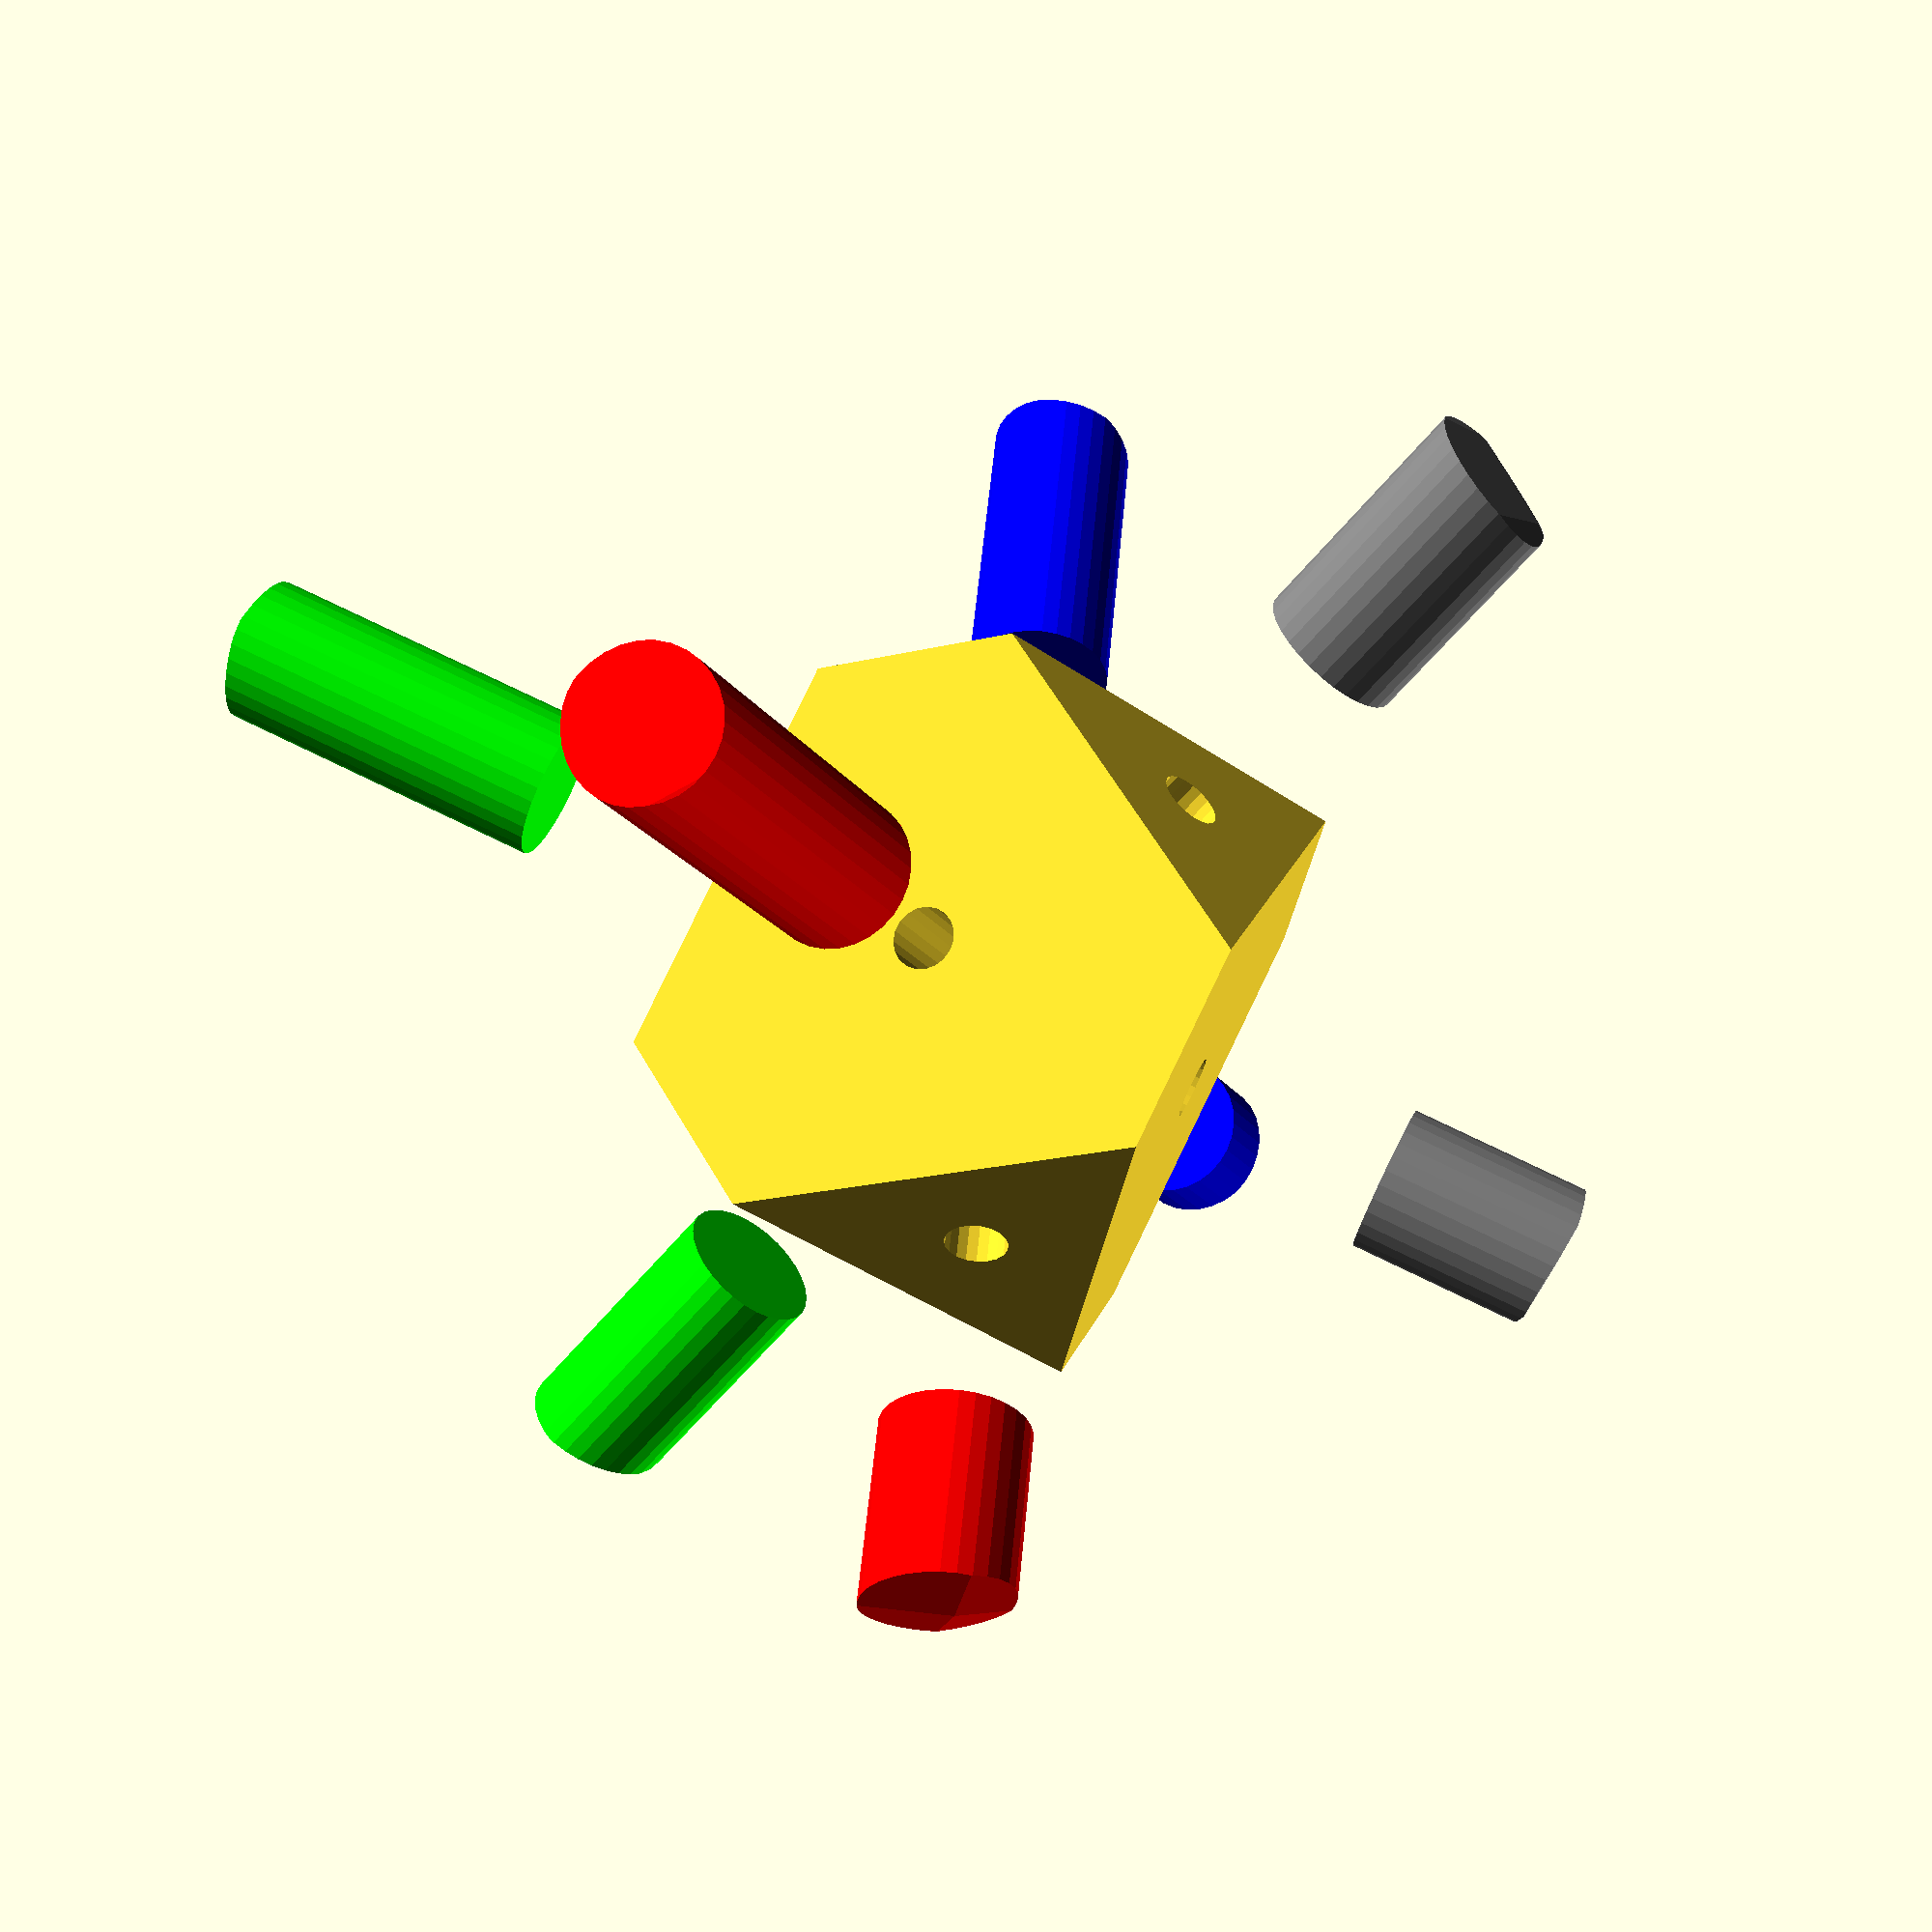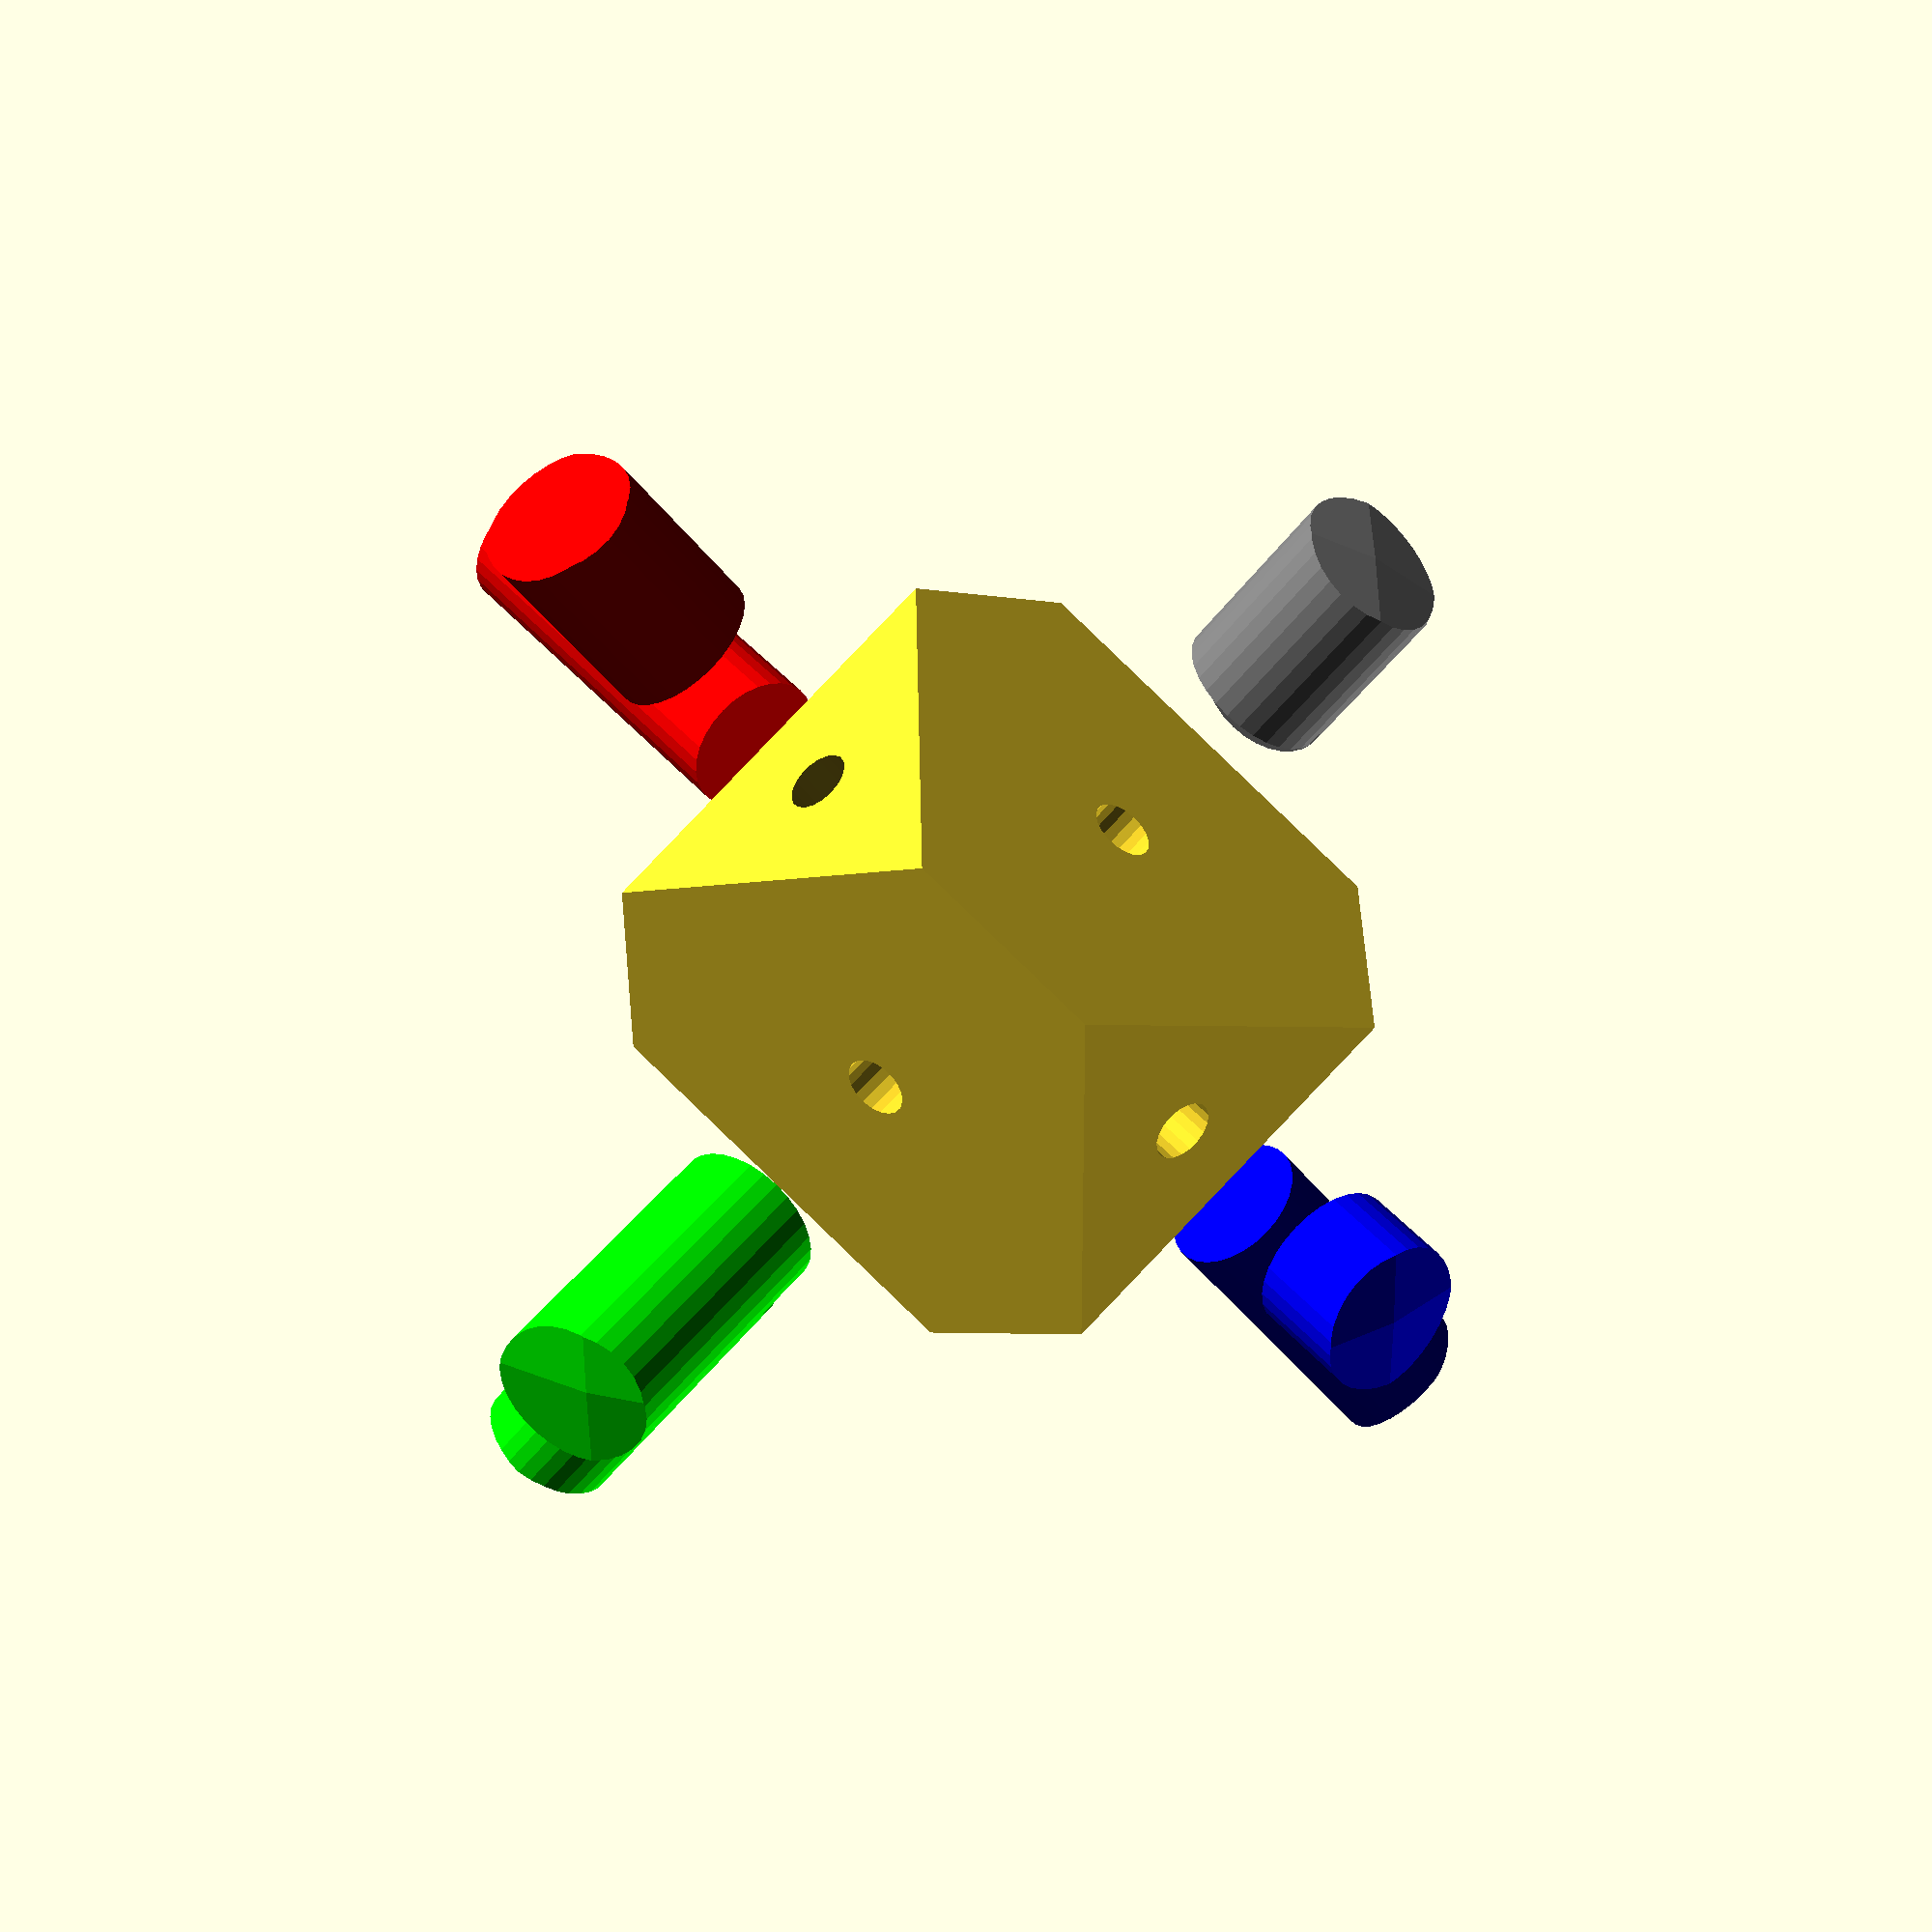
<openscad>
// Cube gears 2

use <MCAD/involute_gears.scad>

//gear(0);
//rotate(a=[0,theta-90,0])center();
//twogears();// render sub-assembly
eightgears();// render full assembly
//z_center_gear(6);
//%baseshape();// render original shape (transparent, OpenCSG only)

// --------------

sd=50*1.4; // sphere diameter
rf1=2*sd/1.4;// distance from center of cube to cut corner faces
cp=1/10;// percentage of rf1 for the center block
td=3;// tapping diameter
cd=4;// clearance hole diameter
hd=7;// screw head clearance diameter
Ls=20;// length of screw
ps=10;// penetration of screw into center block
$fs=td/6;// adjust number of faces in holes

n1=18;// number of teeth on gear1
n2=9;// number of teeth on gear2

colors=repeat(2, [[0.5,0.5,0.5], [1,0,0], [0,1,0], [0,0,1]]);

module baseshape() {
	translate([6, 0, -4]) sphere(sd / 2, center=true);
}

// -------------- Don't edit below here unless you know what you're doing.
r1=gear_opt()[0];
r2=gear_opt()[1];
dc=rf1/sqrt(1-pow(r1,2));
theta=asin(1/sqrt(3));
pitch=360*r1*dc/n1;
rf2=sqrt(pow(dc,2)-pow(r2*dc,2));
phi1=90/n1 * 0;
phi2=90/n2 * 0 + 60;

function gear_opt(r2, i=0) =
    let(dc = 1)
    let(gamma = 2*atan(1/sqrt(2)))
    let(r2 = i==0 ? dc/sqrt(2) : r2)
    let(r1 = dc*sin(gamma-asin(r2/dc)))
    let(r2 = n2/n1*r1)
    i==1000 || abs(gamma-asin(r2/dc)-asin(r1/dc))<.00001 ?
        [r1,r2,i] :
        gear_opt(r2, i+1);

rots=[[0,90-theta,90], [0,90-theta,0],
      [0,90+theta,0], [0,90+theta,90],
      [0,90+theta,180], [0,90+theta,-90],
      [0,90-theta,-90], [0,90-theta,180]];

gear_animation=[for(i=[0:7]) [0, 0, i%2 ? -720*$t : 360*$t]];

function repeat(n, list) = [for(i=[0:len(list)*n-1]) list[i/n]];

module select(i) { children(i); }

module derotate(a)
    rotate(a=[-a[0],0,0])
    rotate(a=[0,-a[1],0])
    rotate(a=[0,0,-a[2]]) children();

module z_center_gear(i) {
    derotate(a=rots[i]) center();
    gear(i);
}

module twogears(){
	center();
	rotate(a=rots[1])gear(1);
	rotate(a=rots[0])gear(0);
}

module eightgears() rotate([0, 0, 45]) {
	center();
    for (i=[0:7])
        color(colors[i]) rotate(a=rots[i])
        rotate(gear_animation[i]) gear(i);
}

module gear(n) select(n) {
    gear1(); gear2(); gear3(); gear4();
    gear5(); gear6(); gear7(); gear8();
}

module gear1() render() biggear() rotate([0, 0, 180]) baseshape();
module gear2() render() smallgear() rotate([0, 0, -90]) baseshape();
module gear3() render() rotate([0, 0, 180]) biggear() rotate([0, 180, 180]) baseshape();
module gear4() render() rotate([0, 0, 180]) smallgear() rotate([0, 180, -90]) baseshape();
module gear5() render() rotate([0, 0, 180]) biggear() rotate([0, 180, 0]) baseshape();
module gear6() render() rotate([0, 0, 180]) smallgear() rotate([0, 180, 90]) baseshape();
module gear7() render() biggear() rotate([0, 0, 0]) baseshape();
module gear8() render() smallgear() rotate([0, 0, 90]) baseshape();


module center(){
render() intersection(){
	rotate(a=[-90-theta,0,0])box();
	rotate(a=[-90-theta,0,180])box();
	rotate(a=[90-theta,0,90])box();
	rotate(a=[90-theta,0,-90])box();
}}

module box(){
difference(){
	translate([0,0,(rf2-rf1)*cp/2])cube(size=[dc,dc,(rf1+rf2)*cp],center=true);
	cylinder(h=dc,r=td/2,center=true);
}}

module biggear(){
intersection(){
	rotate(a=[0,theta-90,0])rotate([0,0,45])child(0);
	rotate(a=[180,0,phi1])translate([0,0,-rf1])
	render() difference(){
		bevel_gear (number_of_teeth=n1,
			outside_circular_pitch=pitch,
			cone_distance=dc,
			face_width=dc*(1-cp),
			bore_diameter=cd,
			finish=0);
		cylinder(h=rf1*(1-cp)-Ls+ps,r=hd/2);
	}
}}

module smallgear(){
intersection(){
	rotate(a=[0,theta-90,0])rotate([0,0,45])child(0);
	cube(size=2*rf1, center=true);
	rotate(a=[180,0,phi2])translate([0,0,-rf2])
	render() difference(){
		bevel_gear (number_of_teeth=n2,
			outside_circular_pitch=pitch,
			cone_distance=dc,
			face_width=dc*(1-cp),
			bore_diameter=cd);
		cylinder(h=rf2*(1-cp)-Ls+ps,r=hd/2);
	}
}}
</openscad>
<views>
elev=320.6 azim=297.7 roll=238.9 proj=p view=wireframe
elev=297.8 azim=64.6 roll=268.7 proj=p view=wireframe
</views>
